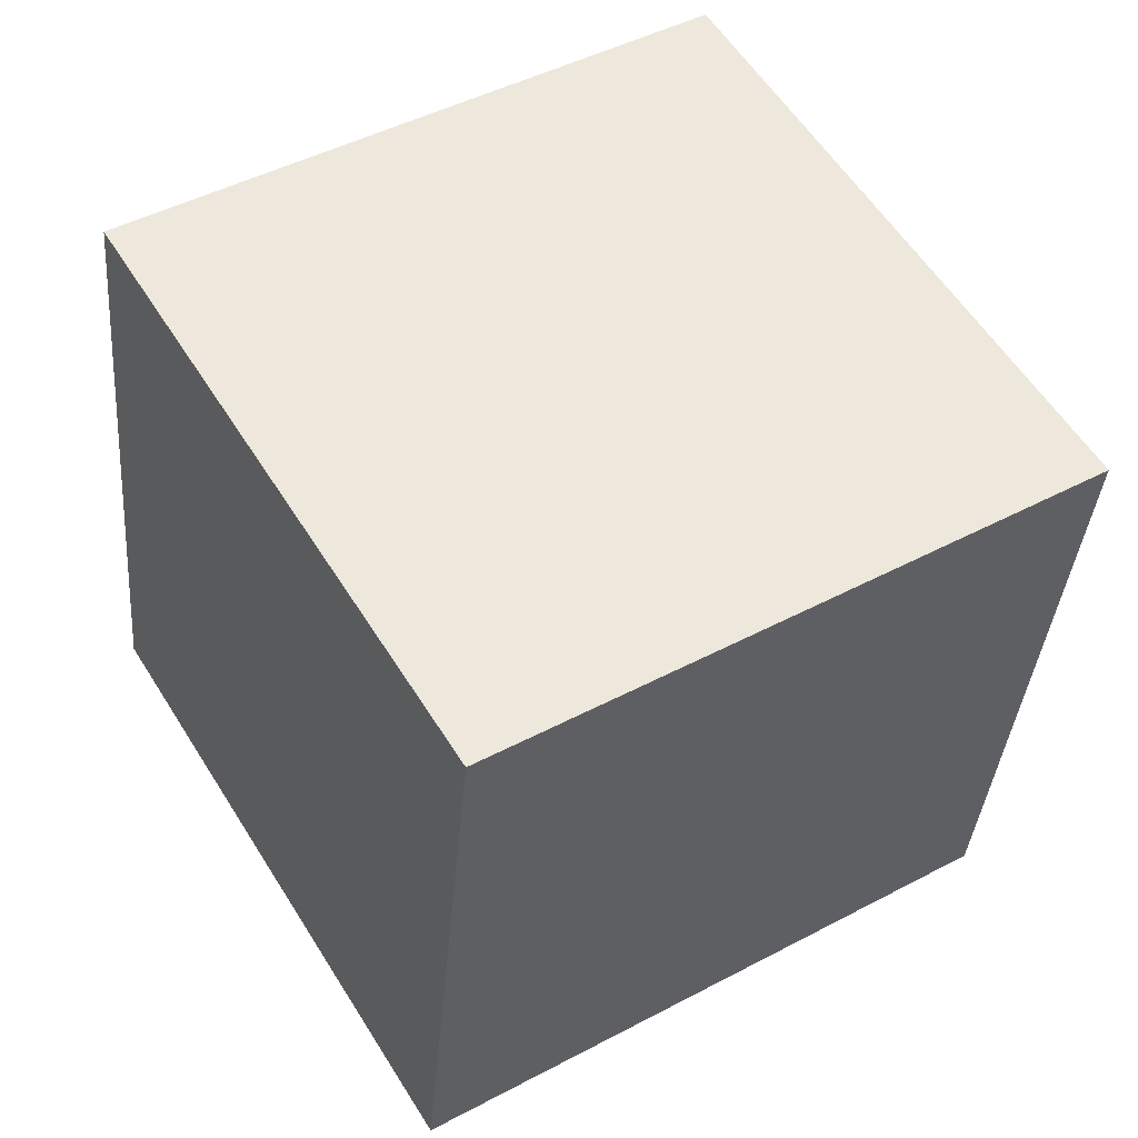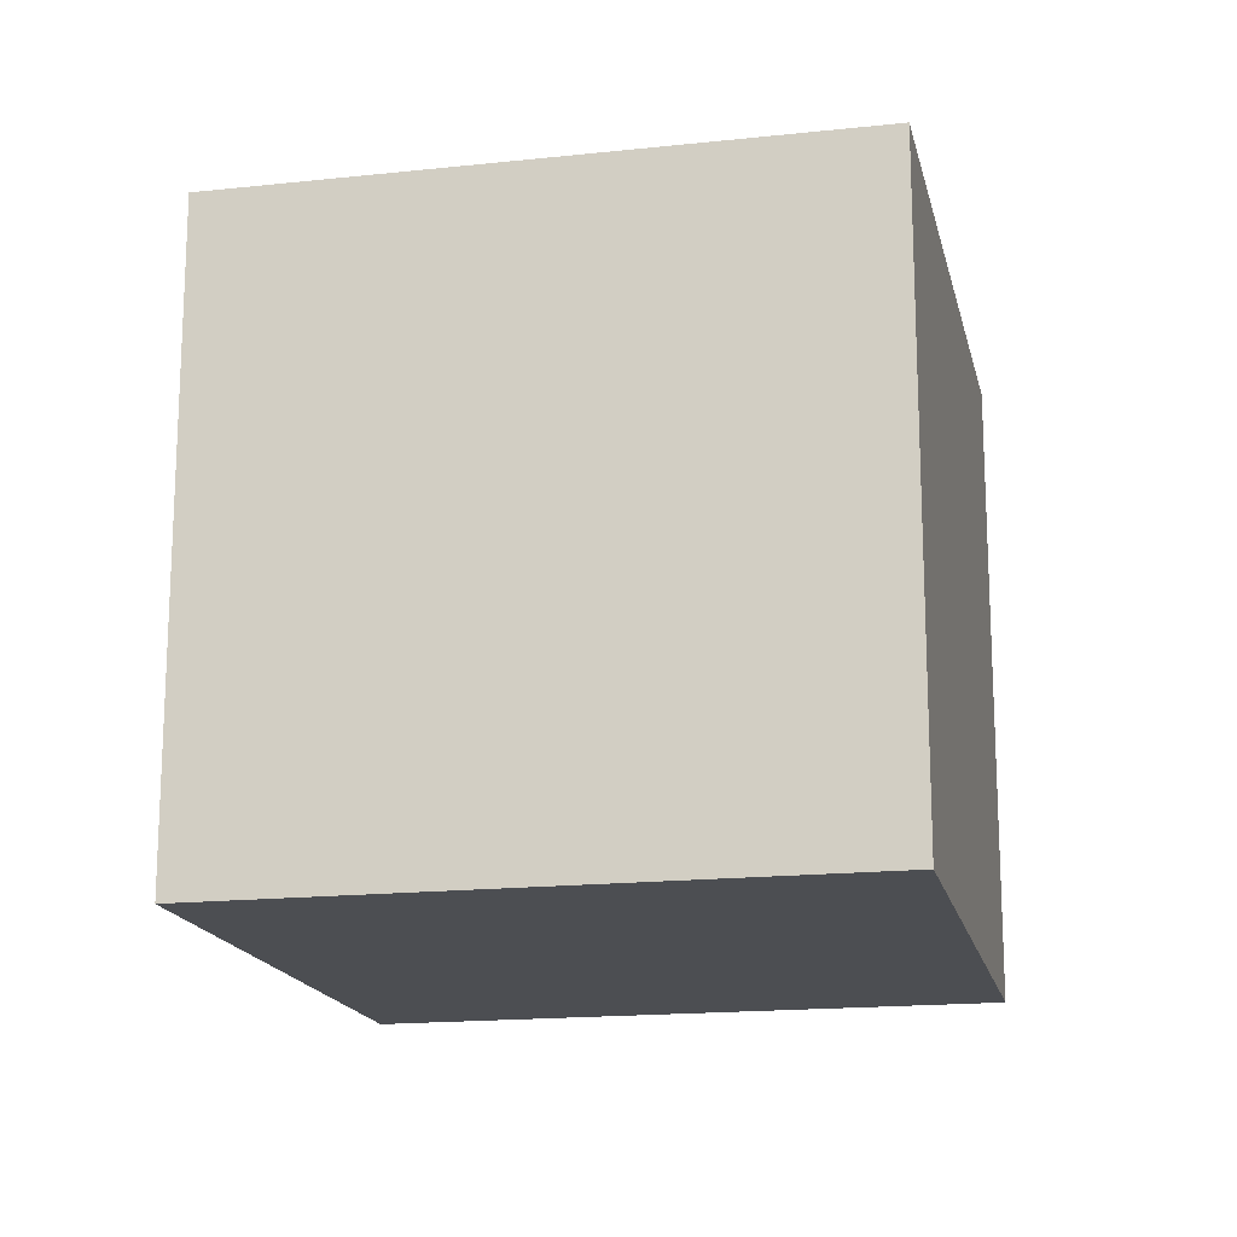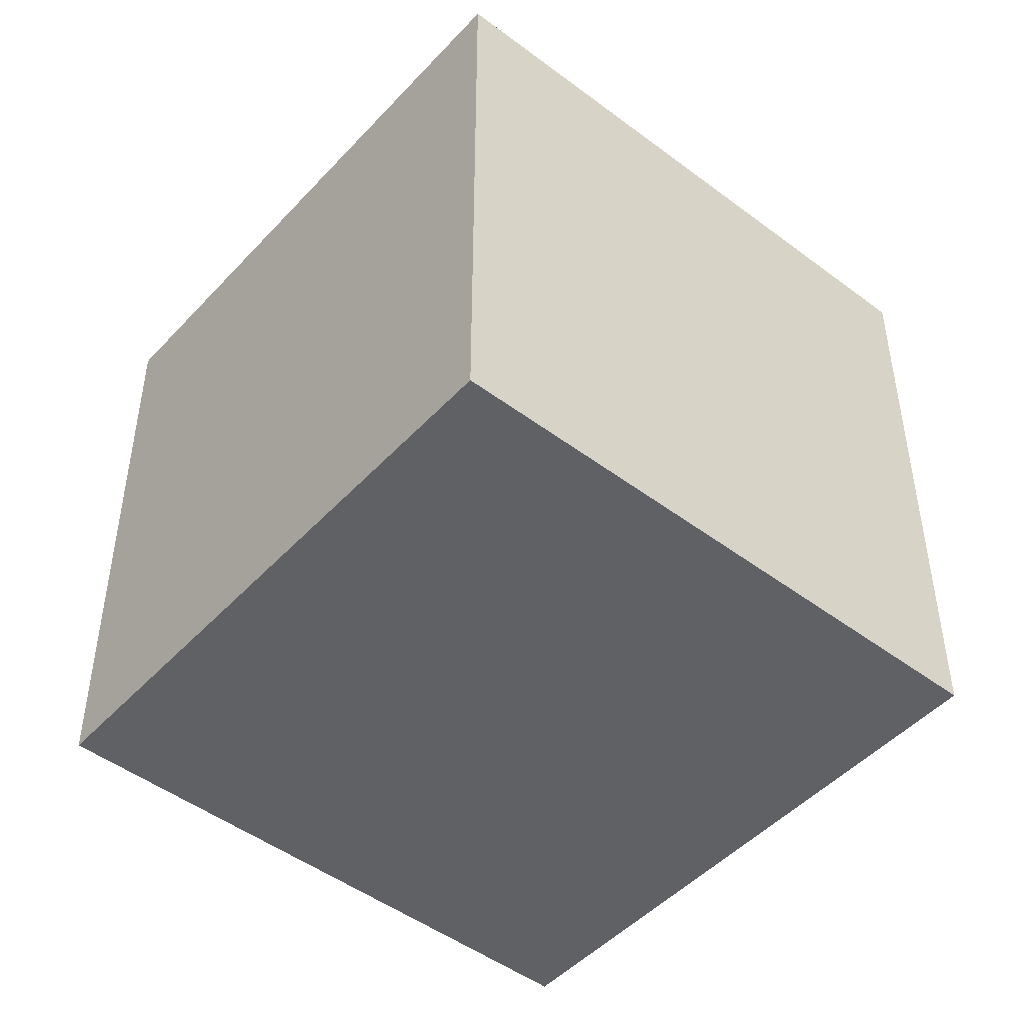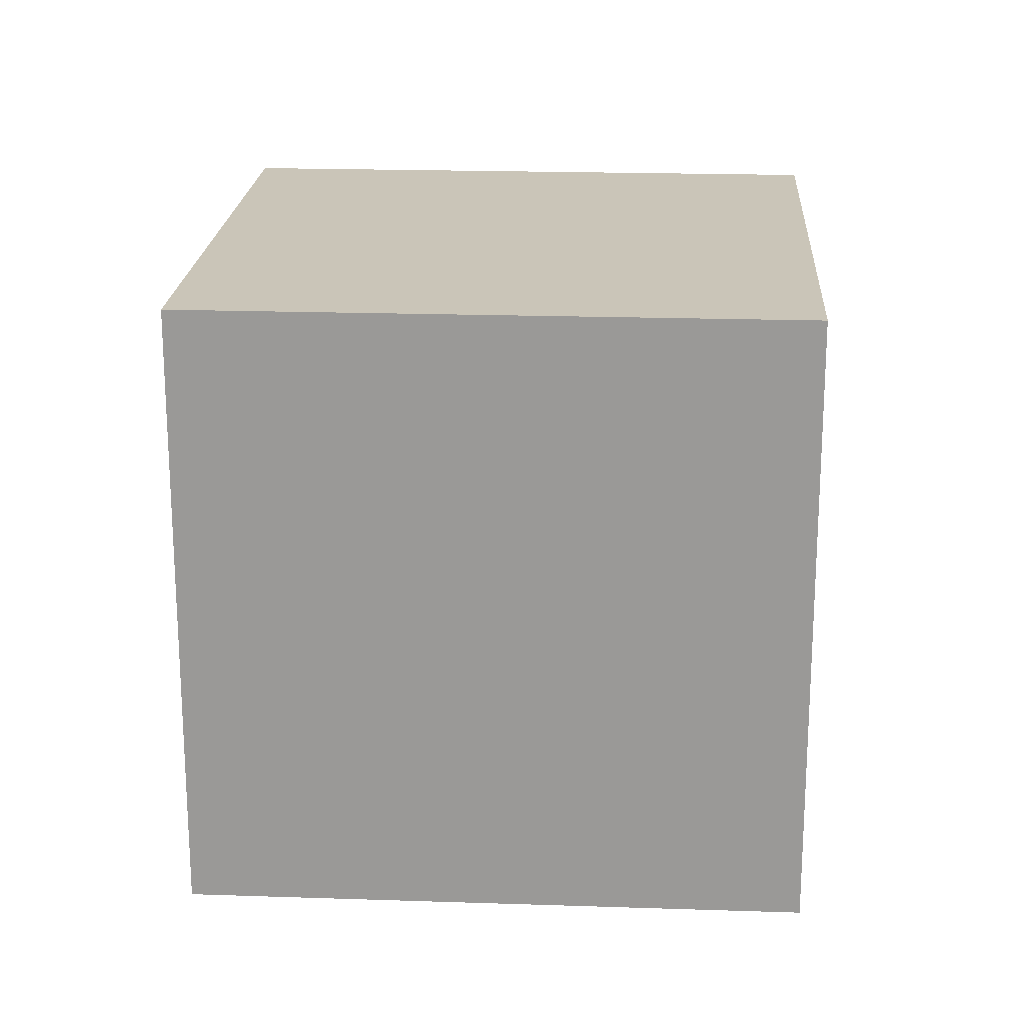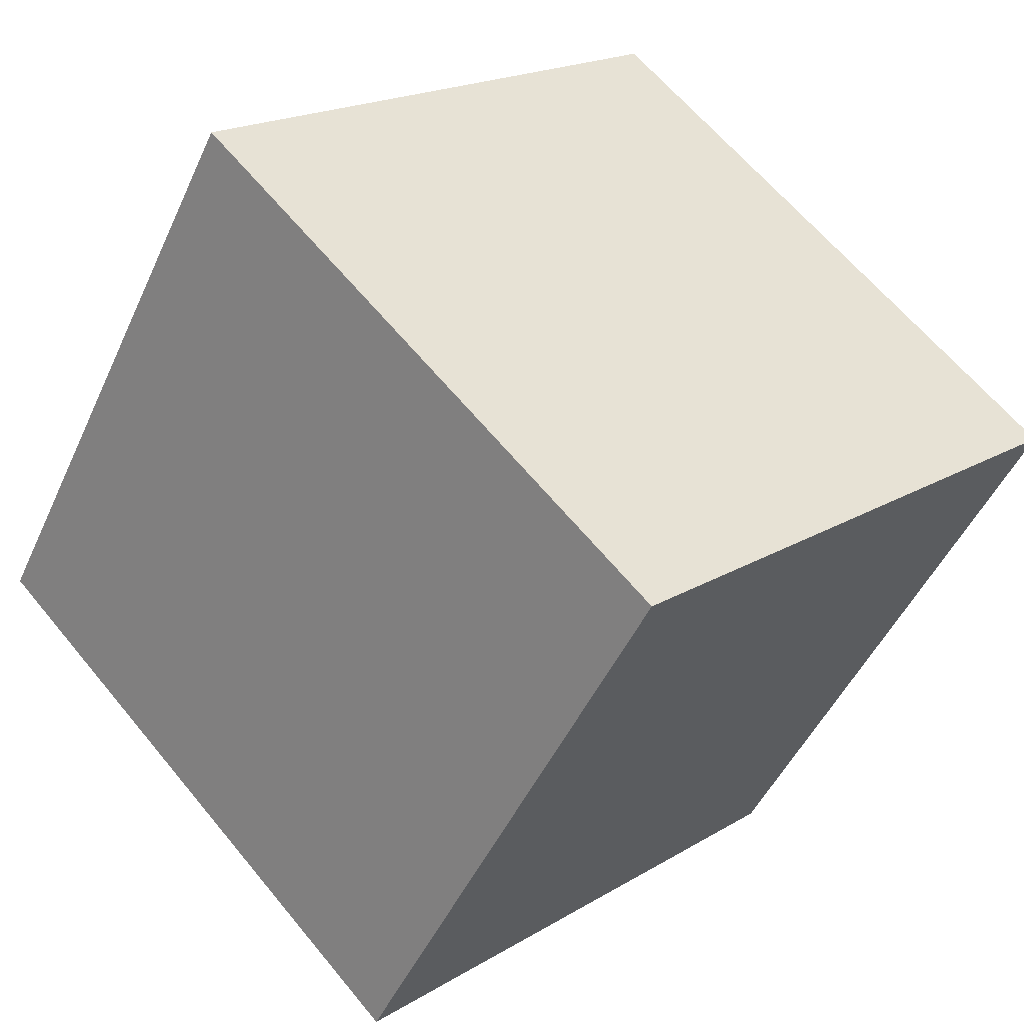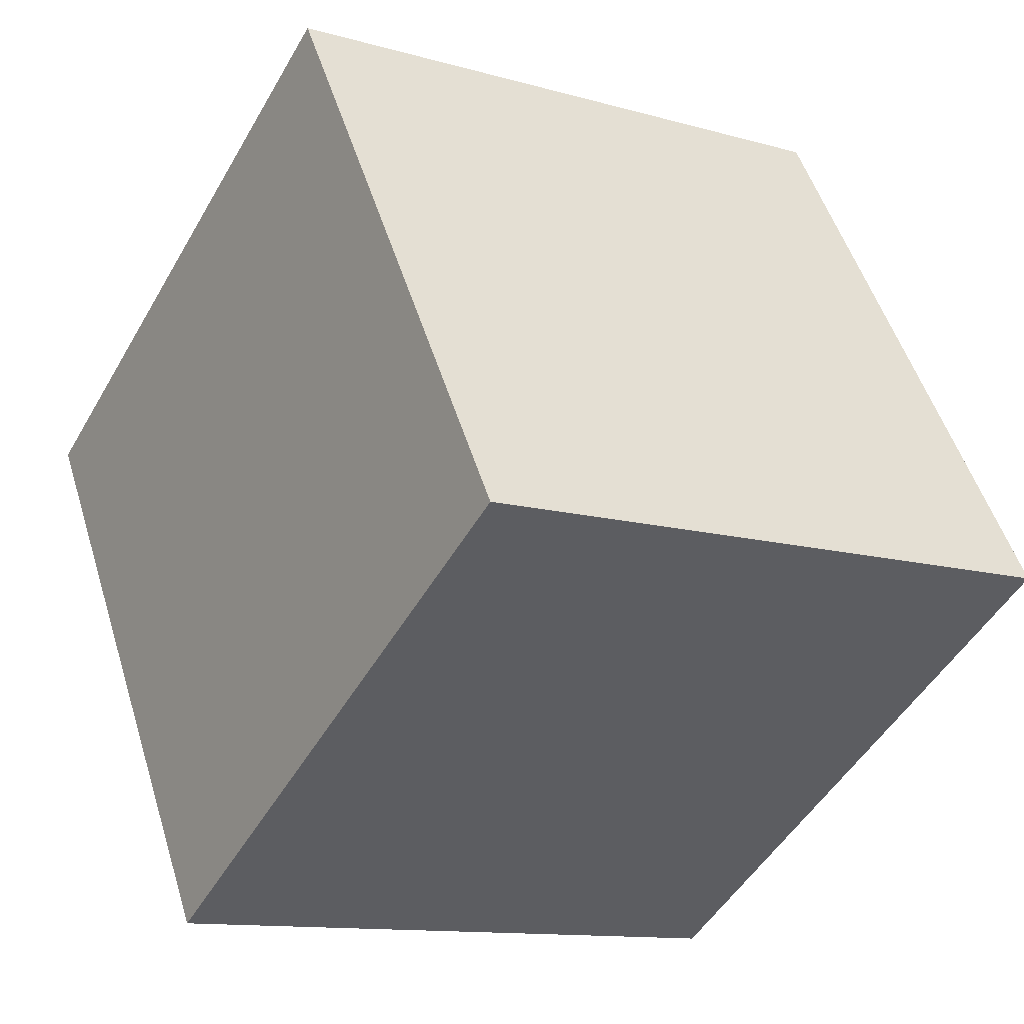
<metadata>
{"format":"obj","ext":"obj","renderer":"f3d","projection":"perspective","resolution":1024,"background":"white","views":[{"elev":-37.0,"azim":-4.7,"up":"+Z"},{"elev":-17.0,"azim":160.9,"up":"+Y"},{"elev":-47.8,"azim":18.4,"up":"+Y"},{"elev":20.4,"azim":62.1,"up":"+Y"},{"elev":63.0,"azim":140.7,"up":"+Z"},{"elev":-12.0,"azim":55.9,"up":"+Z"}]}
</metadata>
<code>
o Cube.002
v 7.192 -2.598 -6.516
v 4.254 -2.598 -8.307
v 4.254 -0.878 -8.307
v 7.192 -0.878 -6.516
v 4.254 0.8425 -8.307
v 7.192 0.8425 -6.516
v 2.463 -2.598 -5.37
v 2.463 -0.878 -5.37
v 2.463 0.8425 -5.37
v 5.4 -2.598 -3.578
v 5.4 -0.878 -3.578
v 5.4 0.8425 -3.578
f 2 4 1
f 6 3 5
f 7 3 2
f 8 5 3
f 10 8 7
f 11 9 8
f 12 4 6
f 1 11 10
f 6 9 12
f 10 2 1
f 2 3 4
f 6 4 3
f 7 8 3
f 8 9 5
f 10 11 8
f 11 12 9
f 12 11 4
f 1 4 11
f 6 5 9
f 10 7 2

</code>
